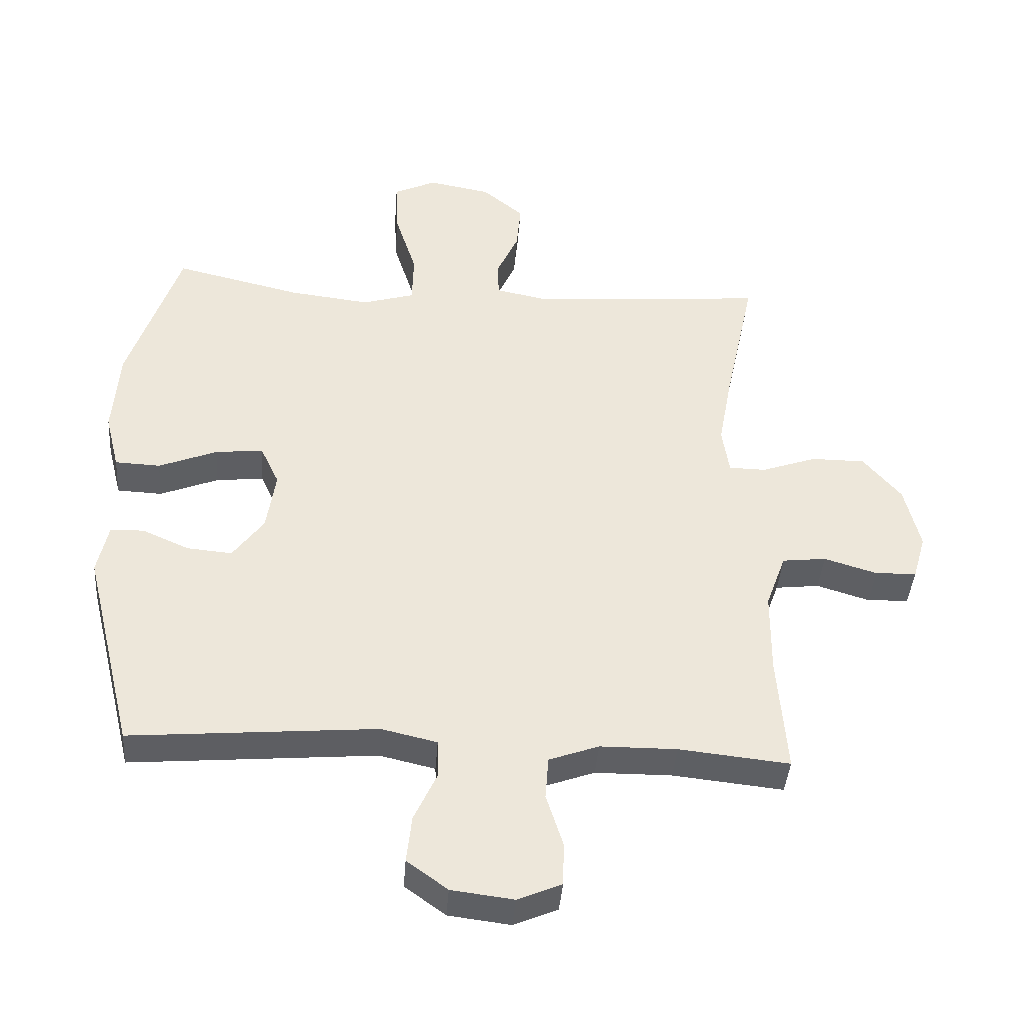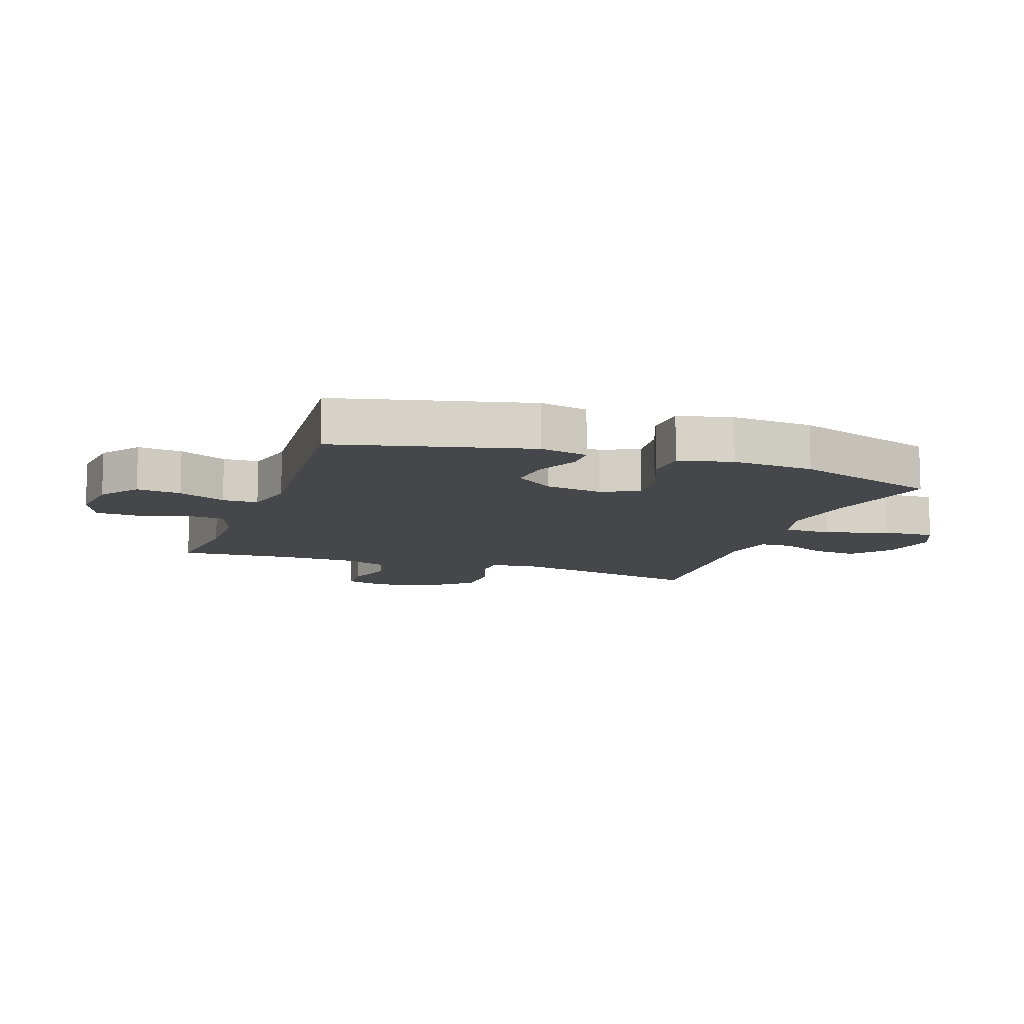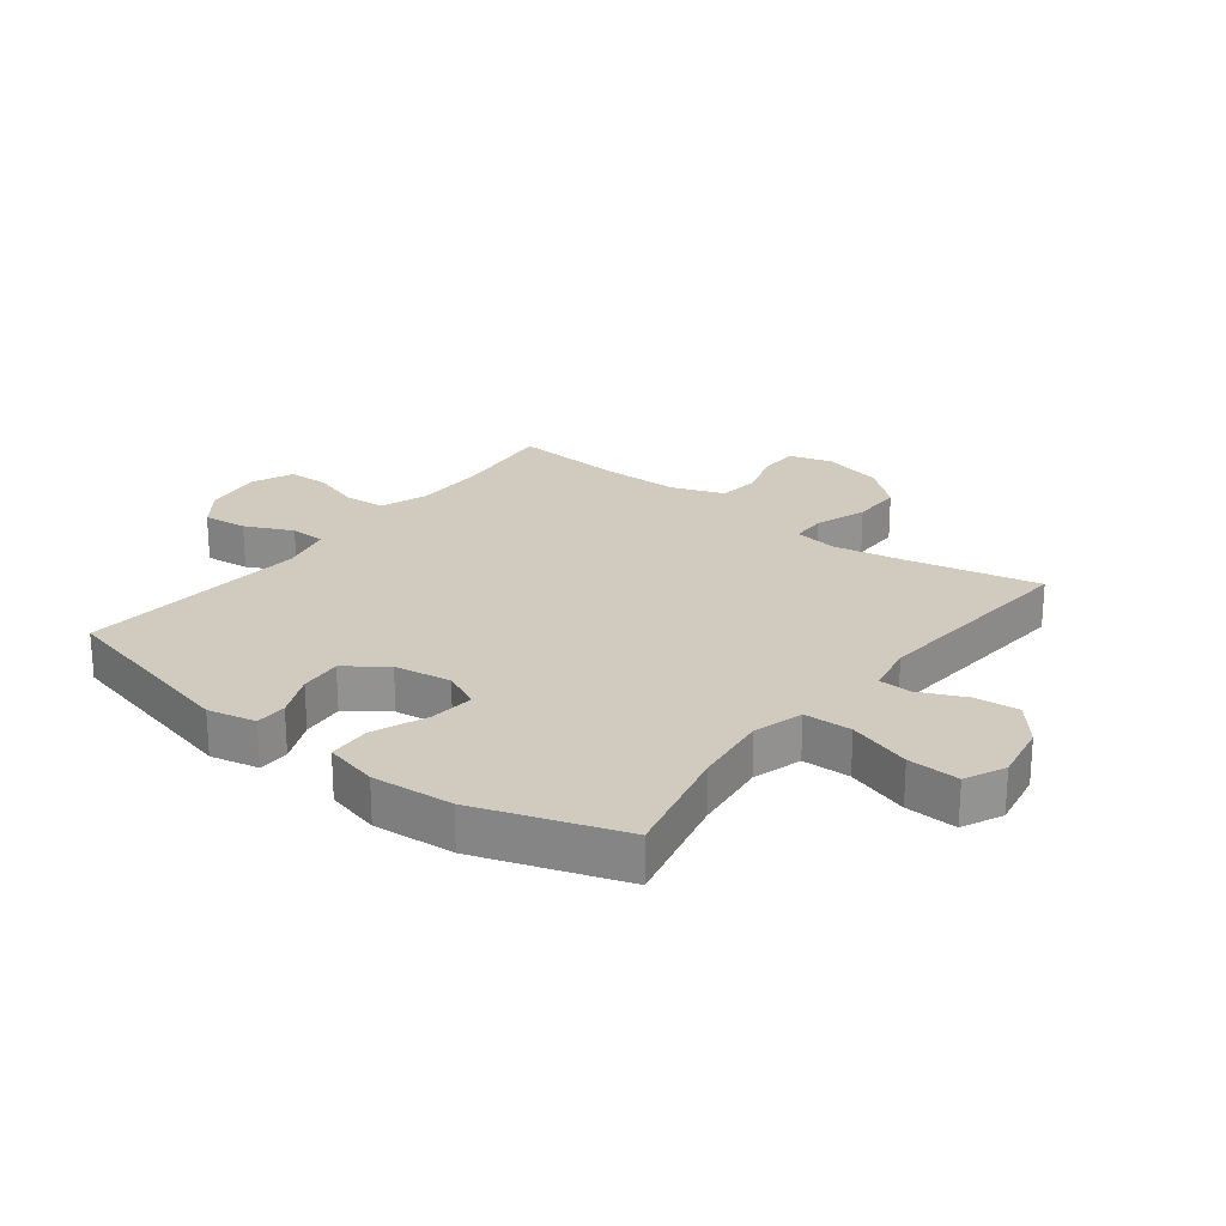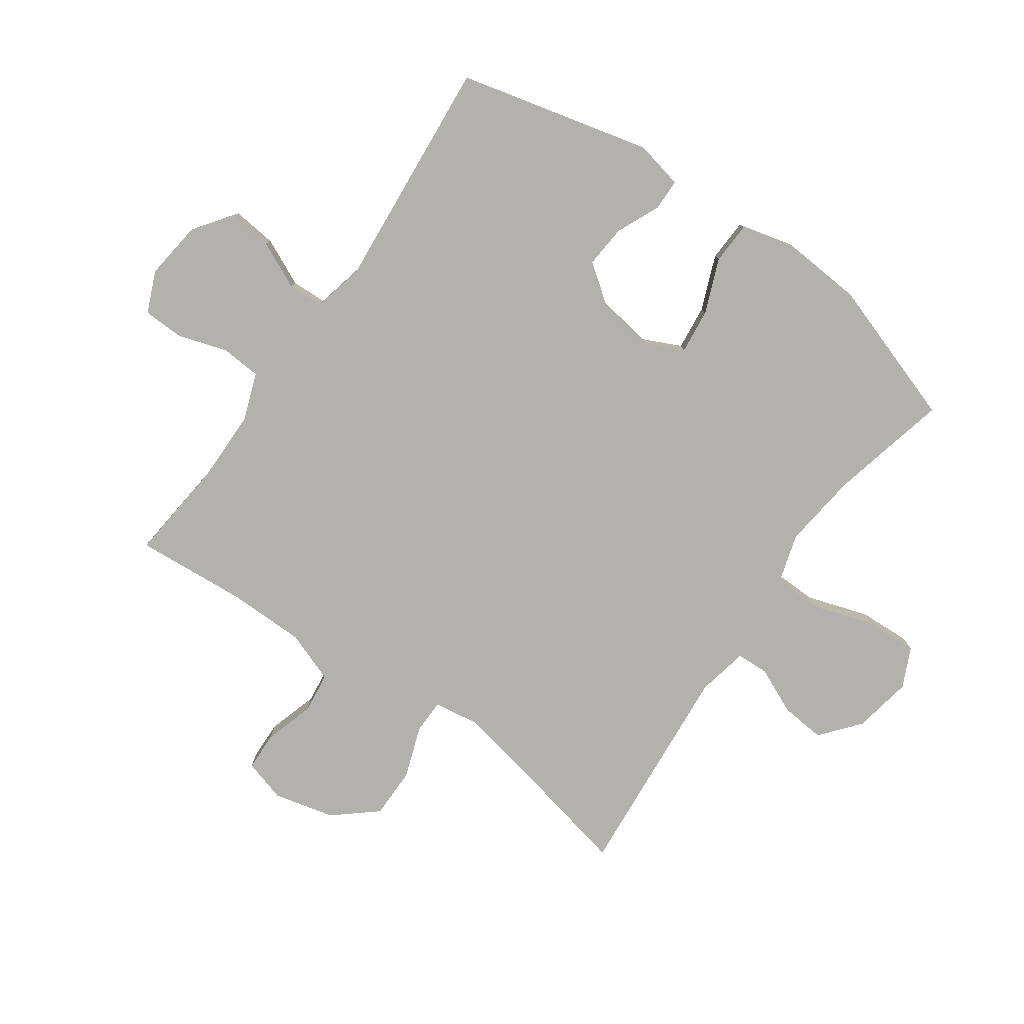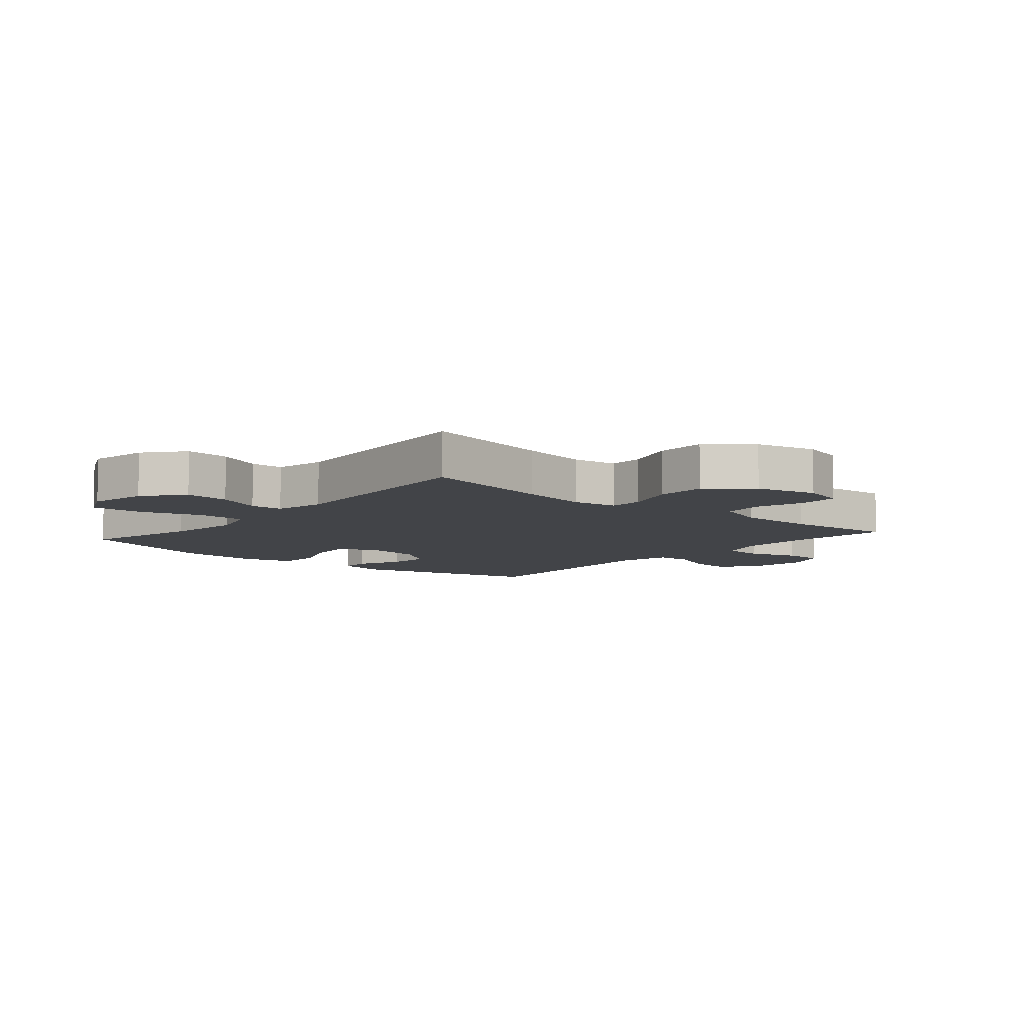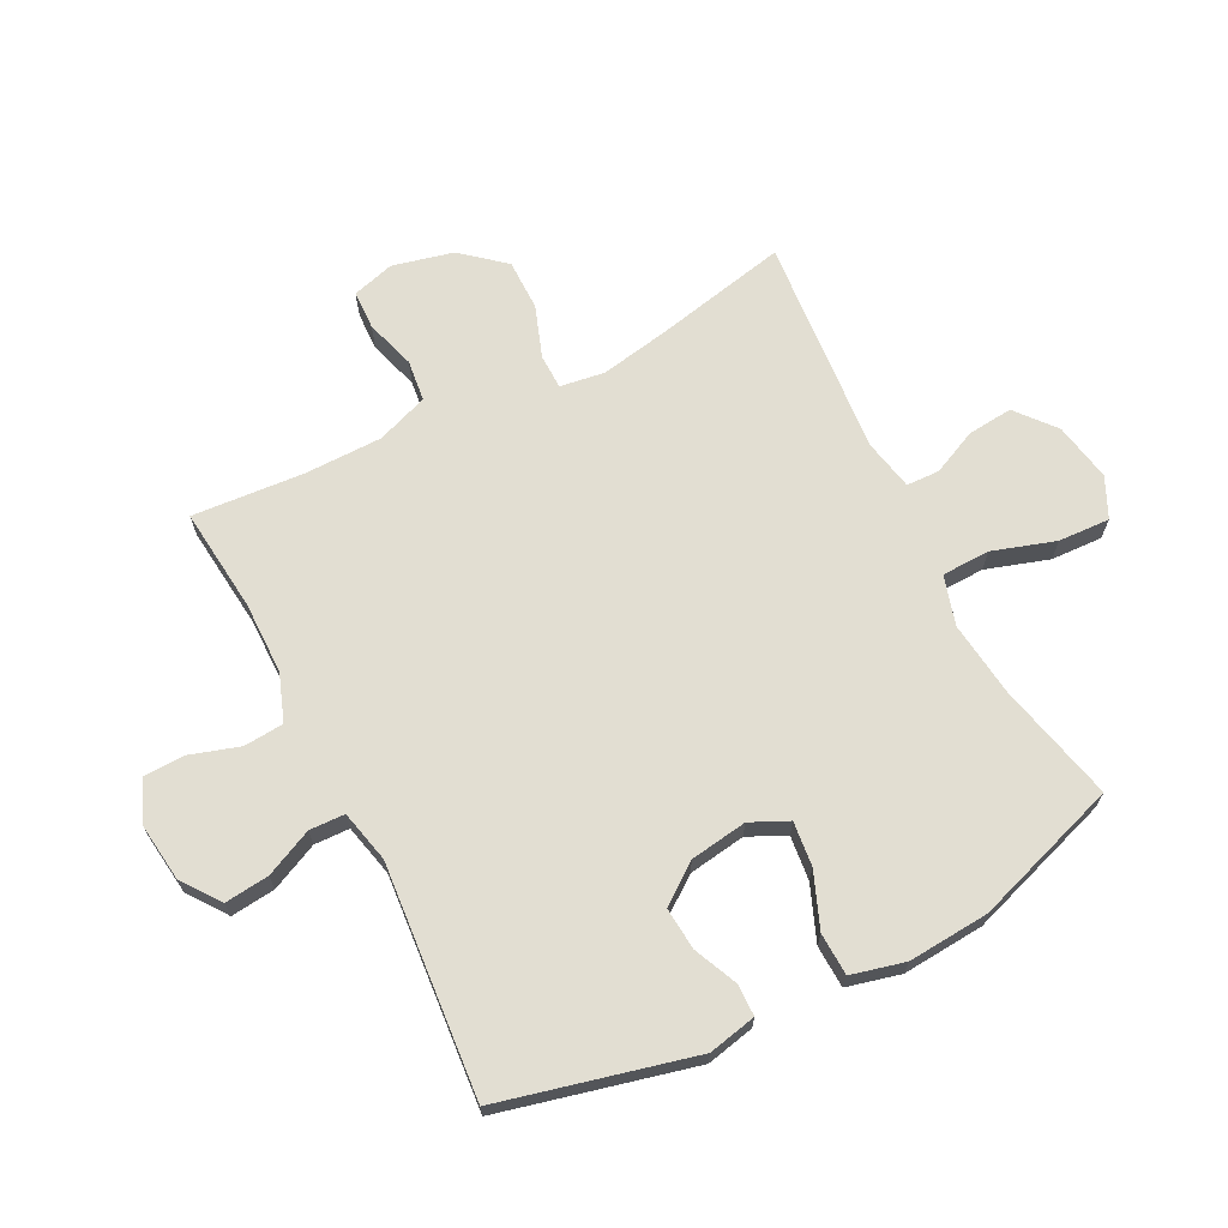
<metadata>
{"format":"obj","ext":"obj","renderer":"f3d","projection":"perspective","resolution":1024,"background":"white","views":[{"elev":-40.6,"azim":-4.2,"up":"+Z"},{"elev":-10.8,"azim":-109.4,"up":"+Y"},{"elev":23.5,"azim":-52.4,"up":"+Y"},{"elev":-79.3,"azim":-125.1,"up":"+Y"},{"elev":-7.8,"azim":49.4,"up":"+Y"},{"elev":67.9,"azim":-117.0,"up":"+Y"}]}
</metadata>
<code>
v -0.5 0.07 -0.5
v -0.578 0.07 -0.183
v -0.561 0.07 -0.104
v -0.509 0.07 -0.103
v -0.437 0.07 -0.135
v -0.367 0.07 -0.141
v -0.319 0.07 -0.076
v -0.305 0.07 0.018
v -0.334 0.07 0.08
v -0.408 0.07 0.072
v -0.498 0.07 0.036
v -0.568 0.07 0.039
v -0.59 0.07 0.127
v -0.58 0.07 0.261
v -0.5 0.07 0.5
v -0.304 0.07 0.454
v -0.179 0.07 0.439
v -0.098 0.07 0.463
v -0.096 0.07 0.542
v -0.129 0.07 0.645
v -0.133 0.07 0.73
v -0.067 0.07 0.761
v 0.03 0.07 0.743
v 0.094 0.07 0.69
v 0.087 0.07 0.616
v 0.053 0.07 0.541
v 0.055 0.07 0.487
v 0.139 0.07 0.47
v 0.5 0.07 0.5
v 0.453 0.07 0.28
v 0.432 0.07 0.166
v 0.443 0.07 0.093
v 0.5 0.07 0.092
v 0.585 0.07 0.122
v 0.669 0.07 0.122
v 0.728 0.07 0.052
v 0.752 0.07 -0.048
v 0.732 0.07 -0.118
v 0.668 0.07 -0.12
v 0.586 0.07 -0.095
v 0.518 0.07 -0.103
v 0.487 0.07 -0.188
v 0.486 0.07 -0.316
v 0.5 0.07 -0.5
v 0.329 0.07 -0.482
v 0.21 0.07 -0.483
v 0.133 0.07 -0.511
v 0.128 0.07 -0.577
v 0.154 0.07 -0.659
v 0.152 0.07 -0.726
v 0.084 0.07 -0.755
v -0.012 0.07 -0.743
v -0.075 0.07 -0.697
v -0.067 0.07 -0.624
v -0.031 0.07 -0.546
v -0.033 0.07 -0.488
v -0.119 0.07 -0.468
v -0.5 0 -0.5
v -0.578 0 -0.183
v -0.561 0 -0.104
v -0.509 0 -0.103
v -0.437 0 -0.135
v -0.367 0 -0.141
v -0.319 0 -0.076
v -0.305 0 0.018
v -0.334 0 0.08
v -0.408 0 0.072
v -0.498 0 0.036
v -0.568 0 0.039
v -0.59 0 0.127
v -0.58 0 0.261
v -0.5 0 0.5
v -0.304 0 0.454
v -0.179 0 0.439
v -0.098 0 0.463
v -0.096 0 0.542
v -0.129 0 0.645
v -0.133 0 0.73
v -0.067 0 0.761
v 0.03 0 0.743
v 0.094 0 0.69
v 0.087 0 0.616
v 0.053 0 0.541
v 0.055 0 0.487
v 0.139 0 0.47
v 0.5 0 0.5
v 0.453 0 0.28
v 0.432 0 0.166
v 0.443 0 0.093
v 0.5 0 0.092
v 0.585 0 0.122
v 0.669 0 0.122
v 0.728 0 0.052
v 0.752 0 -0.048
v 0.732 0 -0.118
v 0.668 0 -0.12
v 0.586 0 -0.095
v 0.518 0 -0.103
v 0.487 0 -0.188
v 0.486 0 -0.316
v 0.5 0 -0.5
v 0.329 0 -0.482
v 0.21 0 -0.483
v 0.133 0 -0.511
v 0.128 0 -0.577
v 0.154 0 -0.659
v 0.152 0 -0.726
v 0.084 0 -0.755
v -0.012 0 -0.743
v -0.075 0 -0.697
v -0.067 0 -0.624
v -0.031 0 -0.546
v -0.033 0 -0.488
v -0.119 0 -0.468
f 52 53 54 55
f 52 55 56
f 51 52 56
f 48 49 50 51
f 47 48 51 56
f 46 47 56 57
f 43 44 45
f 42 43 45 46
f 41 42 46 57
f 37 38 39 40
f 37 40 41
f 36 37 41
f 33 34 35 36
f 32 33 36 41
f 28 29 30
f 27 28 30 31
f 23 24 25 26
f 23 26 27
f 22 23 27
f 19 20 21 22
f 18 19 22 27
f 17 18 27 31
f 13 14 15 16
f 10 11 12 13
f 9 10 13 16
f 8 9 16 17
f 2 3 4 5
f 2 5 6
f 1 2 6
f 32 41 57 1
f 7 8 17 31
f 7 31 32
f 1 6 7 32
f 112 111 110 109
f 113 112 109
f 113 109 108
f 108 107 106 105
f 113 108 105 104
f 114 113 104 103
f 102 101 100
f 103 102 100 99
f 114 103 99 98
f 97 96 95 94
f 98 97 94
f 98 94 93
f 93 92 91 90
f 98 93 90 89
f 87 86 85
f 88 87 85 84
f 83 82 81 80
f 84 83 80
f 84 80 79
f 79 78 77 76
f 84 79 76 75
f 88 84 75 74
f 73 72 71 70
f 70 69 68 67
f 73 70 67 66
f 74 73 66 65
f 62 61 60 59
f 63 62 59
f 63 59 58
f 58 114 98 89
f 88 74 65 64
f 89 88 64
f 89 64 63 58
f 1 58 59 2
f 2 59 60 3
f 3 60 61 4
f 4 61 62 5
f 5 62 63 6
f 6 63 64 7
f 7 64 65 8
f 8 65 66 9
f 9 66 67 10
f 10 67 68 11
f 11 68 69 12
f 12 69 70 13
f 13 70 71 14
f 14 71 72 15
f 15 72 73 16
f 16 73 74 17
f 17 74 75 18
f 18 75 76 19
f 19 76 77 20
f 20 77 78 21
f 21 78 79 22
f 22 79 80 23
f 23 80 81 24
f 24 81 82 25
f 25 82 83 26
f 26 83 84 27
f 27 84 85 28
f 28 85 86 29
f 29 86 87 30
f 30 87 88 31
f 31 88 89 32
f 32 89 90 33
f 33 90 91 34
f 34 91 92 35
f 35 92 93 36
f 36 93 94 37
f 37 94 95 38
f 38 95 96 39
f 39 96 97 40
f 40 97 98 41
f 41 98 99 42
f 42 99 100 43
f 43 100 101 44
f 44 101 102 45
f 45 102 103 46
f 46 103 104 47
f 47 104 105 48
f 48 105 106 49
f 49 106 107 50
f 50 107 108 51
f 51 108 109 52
f 52 109 110 53
f 53 110 111 54
f 54 111 112 55
f 55 112 113 56
f 56 113 114 57
f 57 114 58 1

</code>
